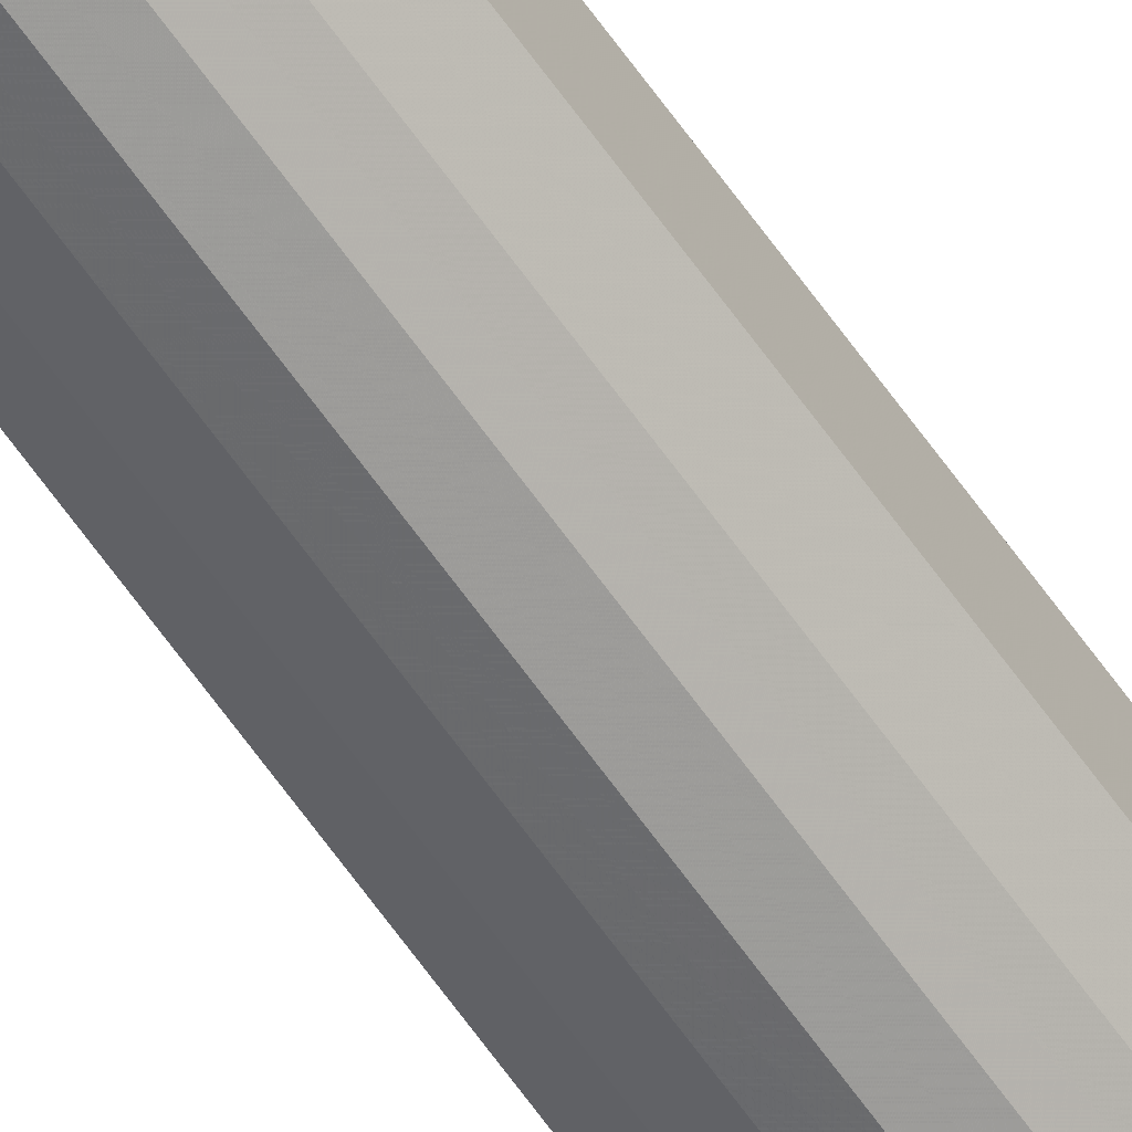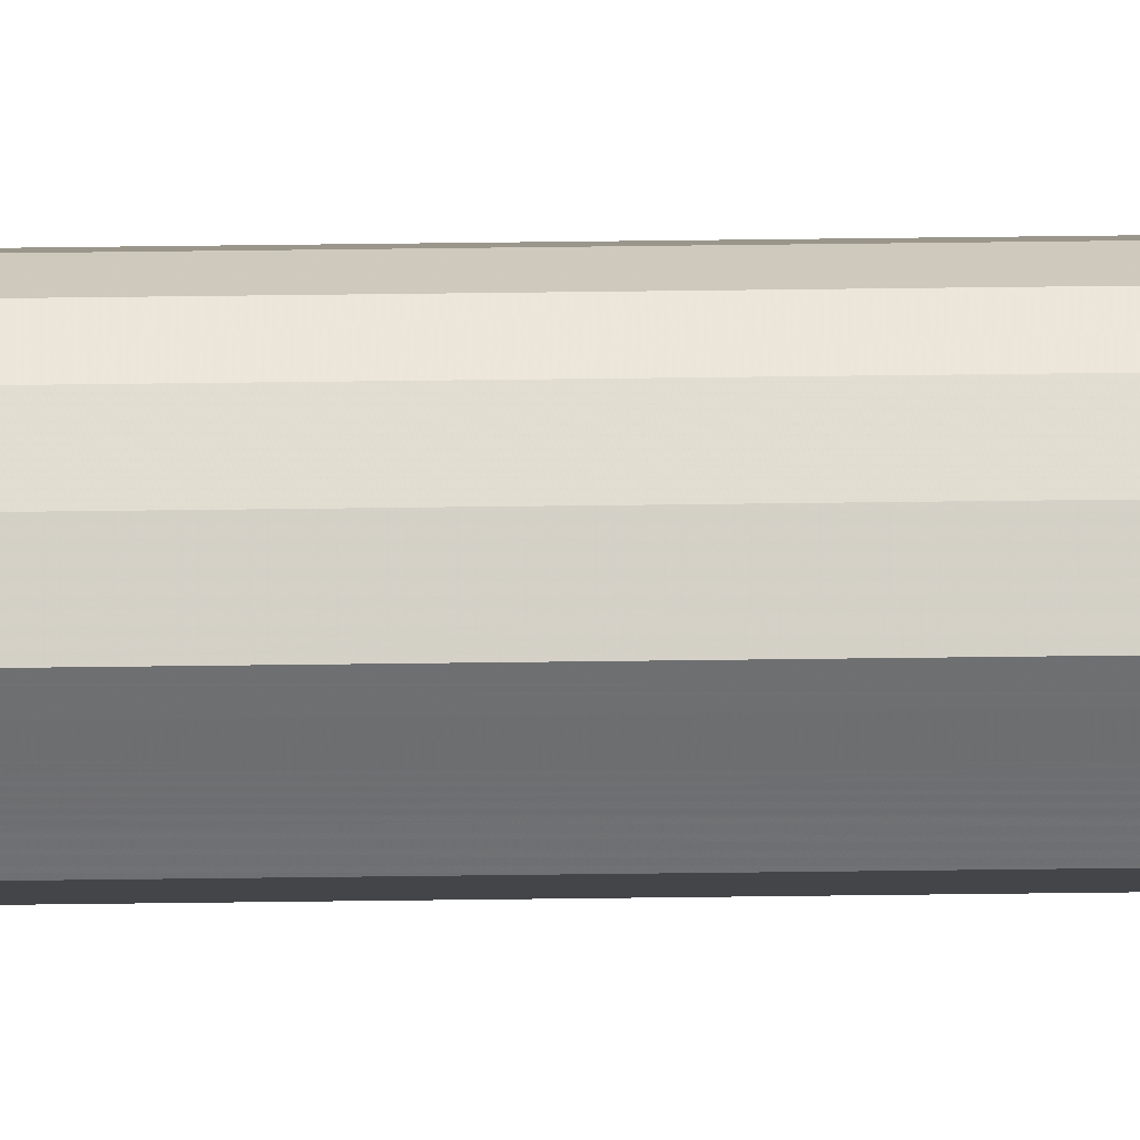
<metadata>
{"format":"obj","ext":"obj","renderer":"f3d","projection":"perspective","resolution":1024,"background":"white","views":[{"elev":-62.1,"azim":34.7,"up":"+Z"},{"elev":35.6,"azim":-91.1,"up":"+Z"}]}
</metadata>
<code>
o 16346
v 2211 1872 13.4
v 2211 1872 13.4
v 2211 1882 13.4
v 2211 1872 13.41
v 2211 1882 13.4
v 2211 1872 13.4
v 2211 1882 13.4
v 2211 1872 13.42
v 2211 1882 13.41
v 2212 1872 13.41
v 2212 1882 13.41
v 2211 1872 13.43
v 2211 1882 13.42
v 2212 1872 13.42
v 2212 1882 13.42
v 2211 1872 13.44
v 2211 1882 13.43
v 2212 1872 13.43
v 2212 1882 13.43
v 2211 1872 13.45
v 2211 1882 13.44
v 2212 1872 13.44
v 2212 1882 13.44
v 2211 1872 13.46
v 2211 1882 13.45
v 2212 1872 13.45
v 2212 1882 13.45
v 2211 1872 13.46
v 2211 1882 13.46
v 2211 1872 13.46
v 2211 1882 13.46
v 2211 1882 13.46
v 2211 1882 13.4
v 2211 1872 13.4
v 2211 1882 13.4
v 2211 1872 13.41
v 2211 1882 13.41
v 2211 1882 13.4
v 2211 1872 13.4
v 2212 1882 13.41
v 2211 1872 13.4
v 2211 1872 13.42
v 2211 1882 13.42
v 2212 1882 13.42
v 2212 1872 13.41
v 2212 1882 13.43
v 2212 1872 13.42
v 2211 1872 13.43
v 2211 1882 13.43
v 2212 1882 13.44
v 2212 1872 13.43
v 2212 1882 13.45
v 2212 1872 13.44
v 2211 1872 13.44
v 2211 1882 13.44
v 2211 1882 13.46
v 2212 1872 13.45
v 2211 1882 13.46
v 2211 1872 13.46
v 2211 1872 13.45
v 2211 1882 13.45
v 2211 1882 13.46
v 2211 1872 13.46
v 2211 1872 13.46
v 2211 1872 13.43
v 2211 1872 13.4
v 2211 1872 13.4
v 2211 1872 13.41
v 2211 1872 13.4
v 2211 1872 13.42
v 2212 1872 13.41
v 2211 1872 13.43
v 2212 1872 13.42
v 2211 1872 13.44
v 2212 1872 13.43
v 2211 1872 13.45
v 2212 1872 13.44
v 2211 1872 13.46
v 2212 1872 13.45
v 2211 1872 13.46
v 2211 1872 13.46
v 2211 1882 13.43
v 2211 1882 13.4
v 2211 1882 13.4
v 2211 1882 13.4
v 2211 1882 13.41
v 2212 1882 13.41
v 2211 1882 13.42
v 2212 1882 13.42
v 2211 1882 13.43
v 2212 1882 13.43
v 2211 1882 13.44
v 2212 1882 13.44
v 2211 1882 13.45
v 2212 1882 13.45
v 2211 1882 13.46
v 2211 1882 13.46
v 2211 1882 13.46
f 1 2 3
f 2 4 5
f 6 1 7
f 4 8 9
f 10 6 11
f 8 12 13
f 14 10 15
f 12 16 17
f 18 14 19
f 16 20 21
f 22 18 23
f 20 24 25
f 26 22 27
f 24 28 29
f 30 26 31
f 28 30 32
f 33 34 35
f 35 36 37
f 38 39 33
f 40 41 38
f 37 42 43
f 44 45 40
f 46 47 44
f 43 48 49
f 50 51 46
f 52 53 50
f 49 54 55
f 56 57 52
f 58 59 56
f 55 60 61
f 62 63 58
f 61 64 62
f 65 66 67
f 65 68 66
f 65 67 69
f 65 70 68
f 65 69 71
f 65 72 70
f 65 71 73
f 65 74 72
f 65 73 75
f 65 76 74
f 65 75 77
f 65 78 76
f 65 77 79
f 65 80 78
f 65 79 81
f 65 81 80
f 82 83 84
f 82 85 83
f 82 84 86
f 82 87 85
f 82 86 88
f 82 89 87
f 82 88 90
f 82 91 89
f 82 90 92
f 82 93 91
f 82 92 94
f 82 95 93
f 82 94 96
f 82 97 95
f 82 96 98
f 82 98 97

</code>
